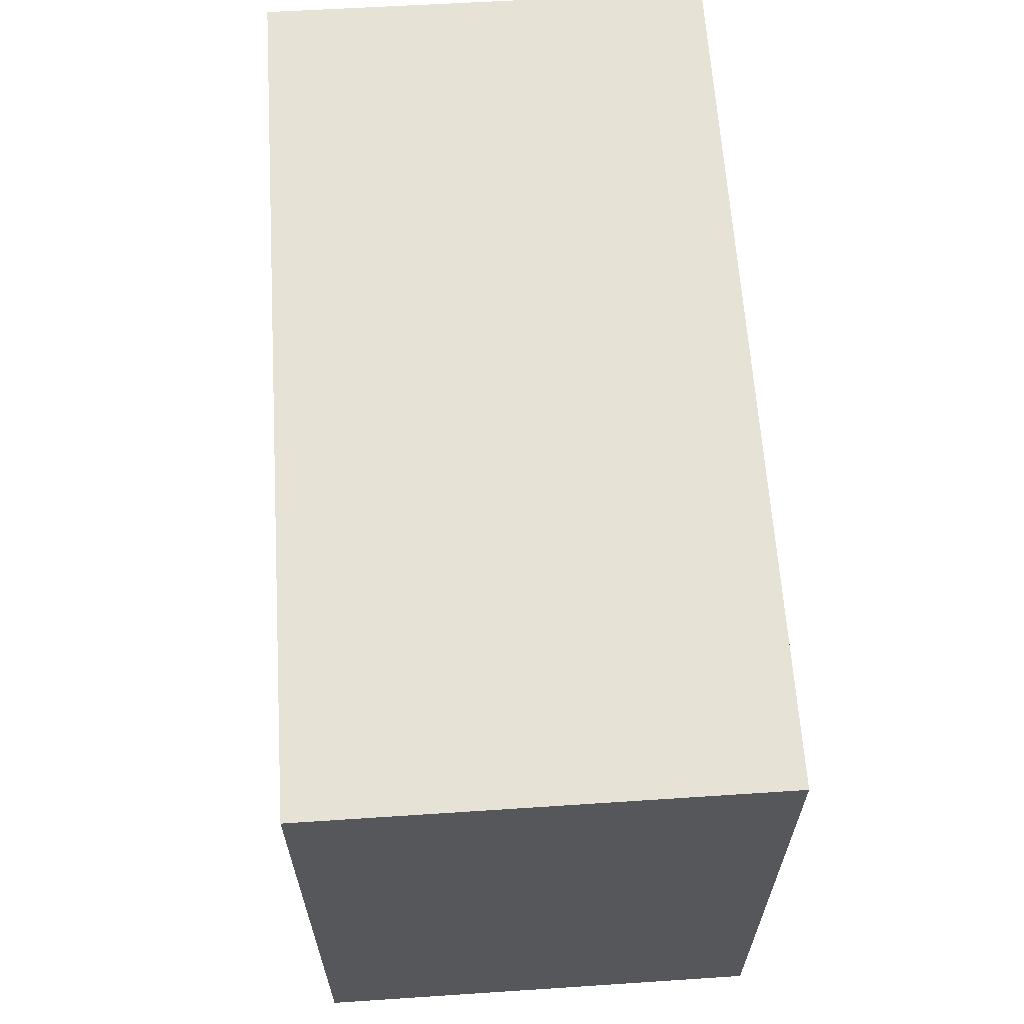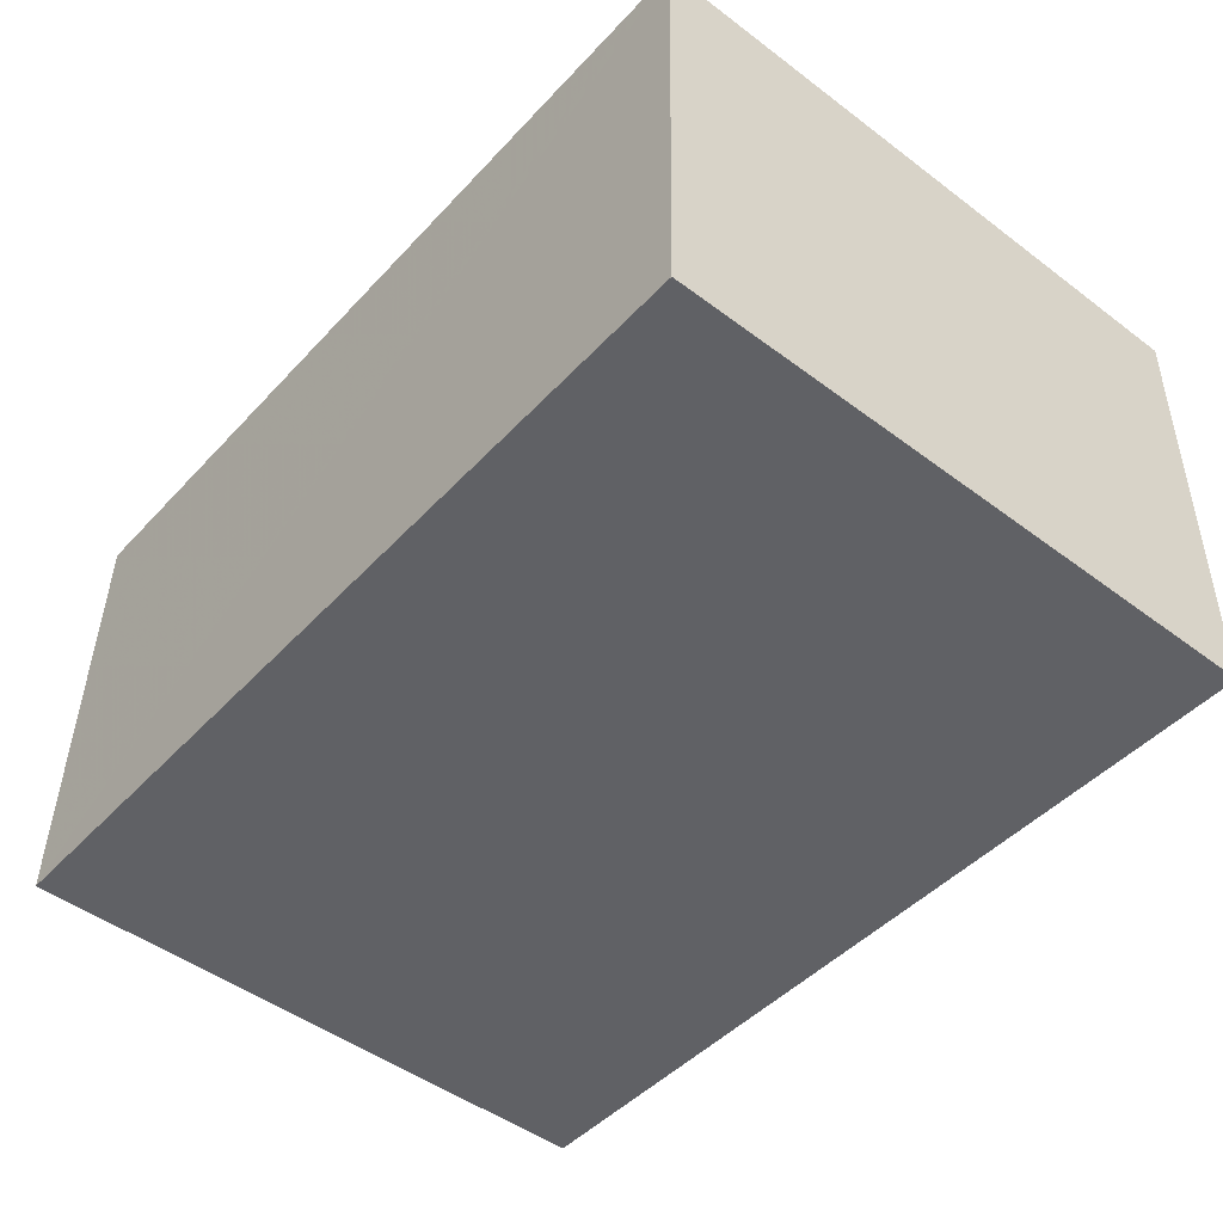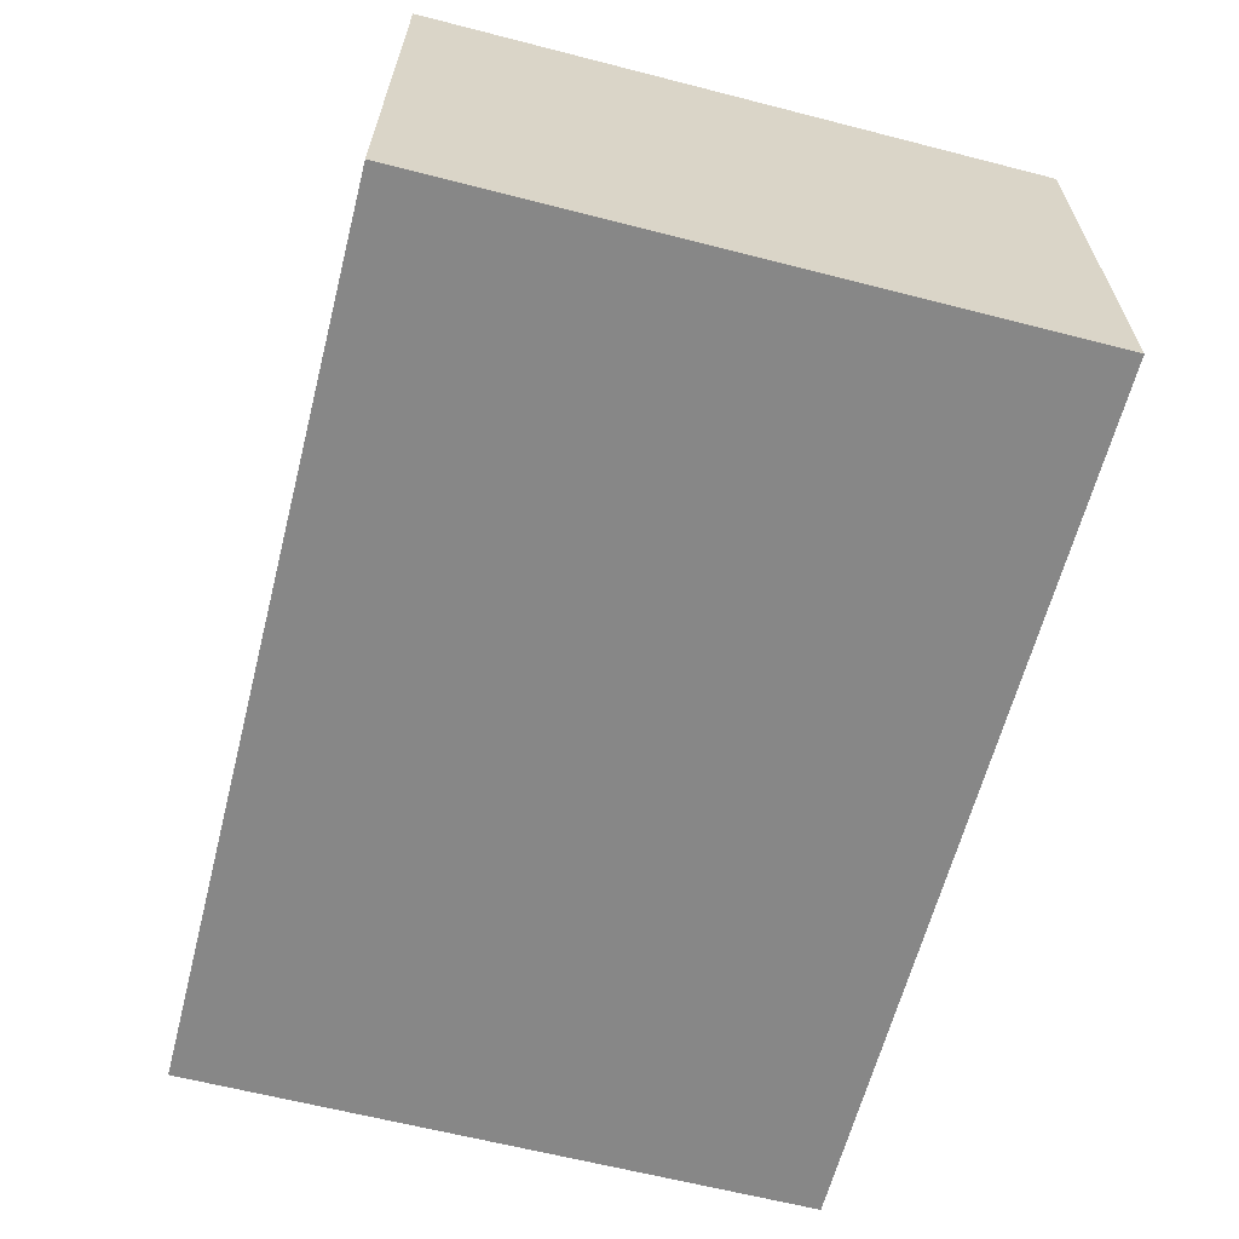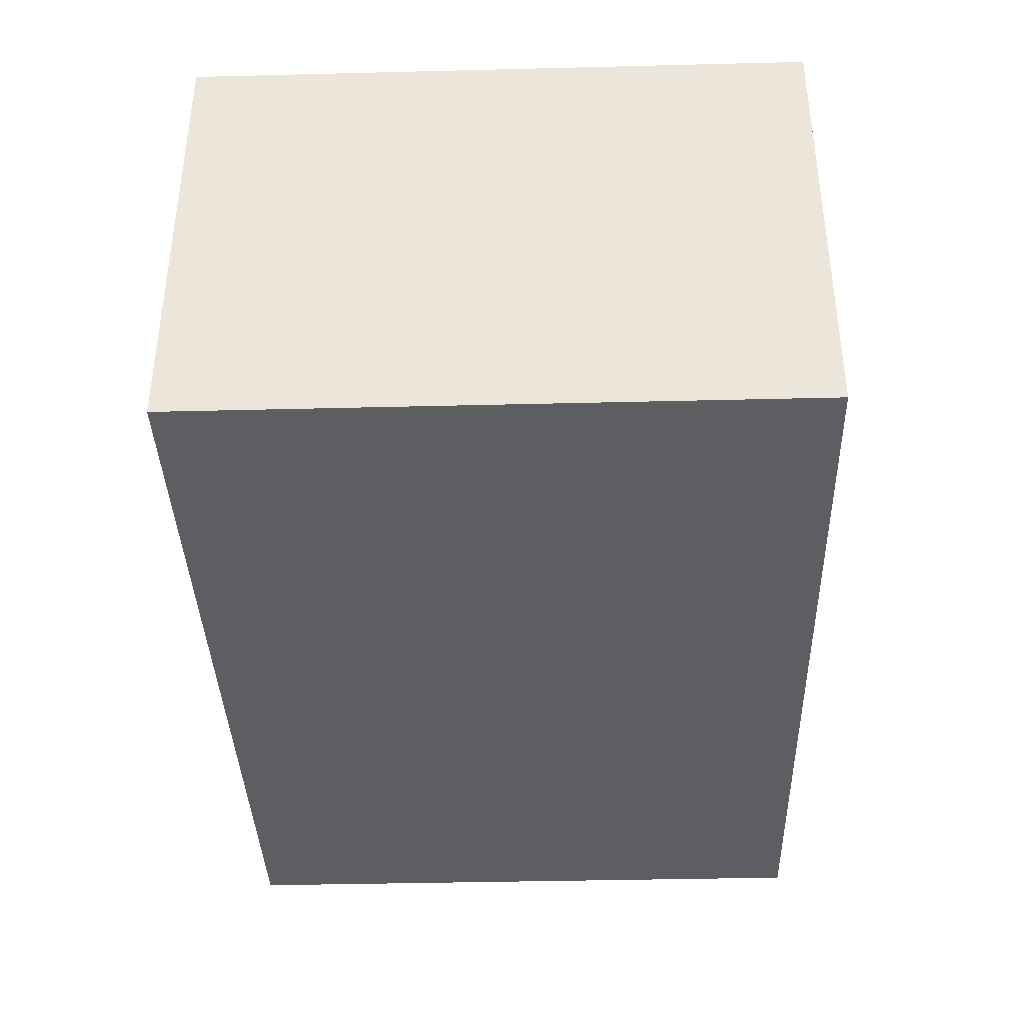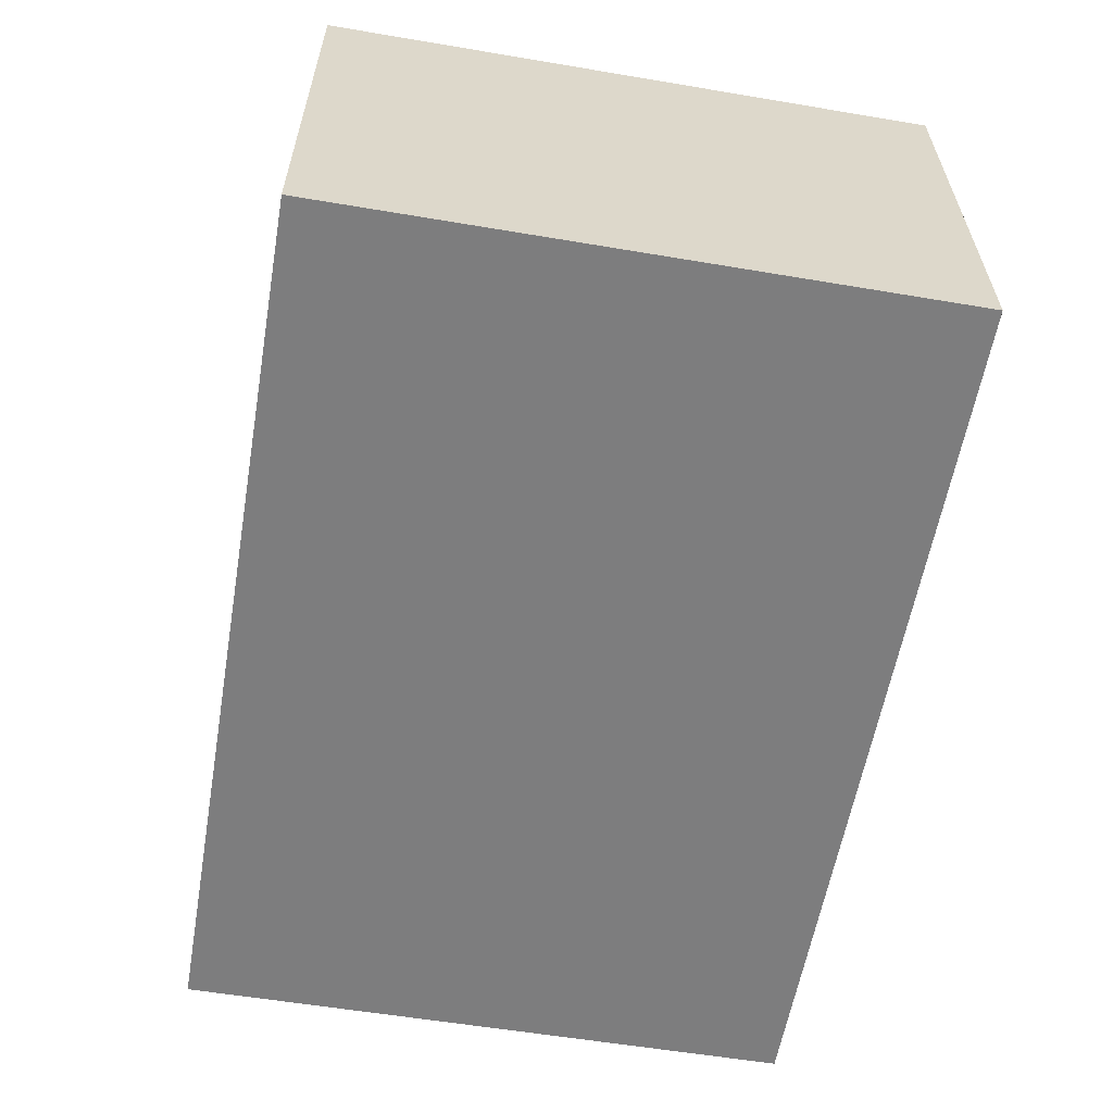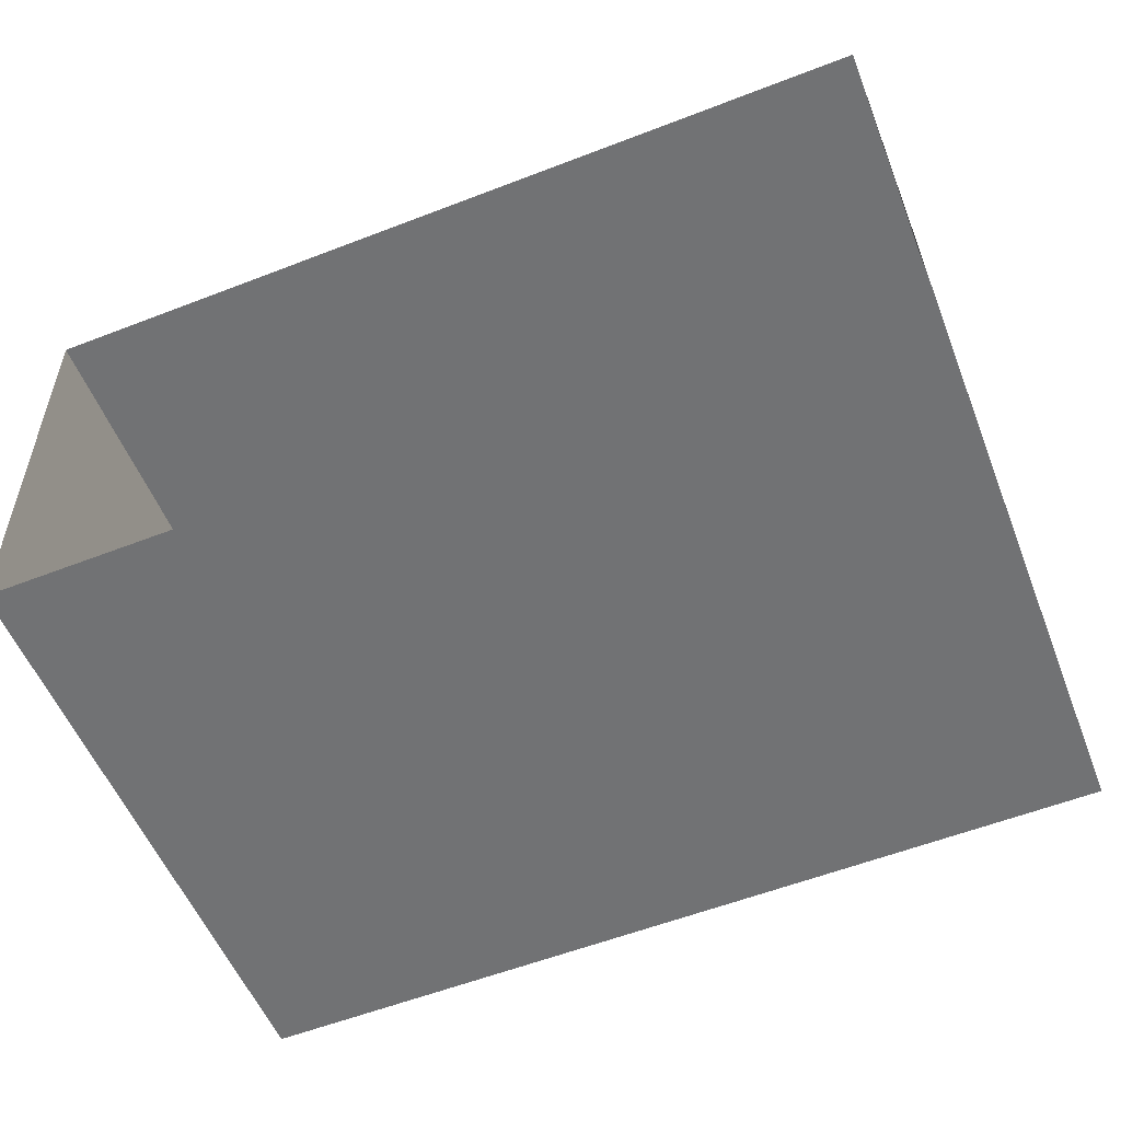
<metadata>
{"format":"obj","ext":"obj","renderer":"f3d","projection":"perspective","resolution":1024,"background":"white","views":[{"elev":63.0,"azim":84.9,"up":"+Z"},{"elev":-48.3,"azim":50.0,"up":"+Y"},{"elev":-64.0,"azim":75.6,"up":"+Y"},{"elev":-36.8,"azim":-88.2,"up":"+Y"},{"elev":-57.7,"azim":-99.9,"up":"+Y"},{"elev":-54.9,"azim":-158.4,"up":"+Y"}]}
</metadata>
<code>
v -3.726e+05 -1.044e+05 28.6
v -3.726e+05 -1.044e+05 28.6
v -3.726e+05 -1.044e+05 28.6
v -3.726e+05 -1.044e+05 28.6
v -3.726e+05 -1.044e+05 43.78
v -3.726e+05 -1.044e+05 43.78
v -3.726e+05 -1.044e+05 43.78
v -3.726e+05 -1.044e+05 43.78
f 1 2 3
f 4 1 3
f 5 6 7
f 8 5 7
f 6 4 3
f 7 6 3
f 8 3 2
f 8 7 3
f 5 1 4
f 6 5 4
f 8 2 1
f 5 8 1

</code>
